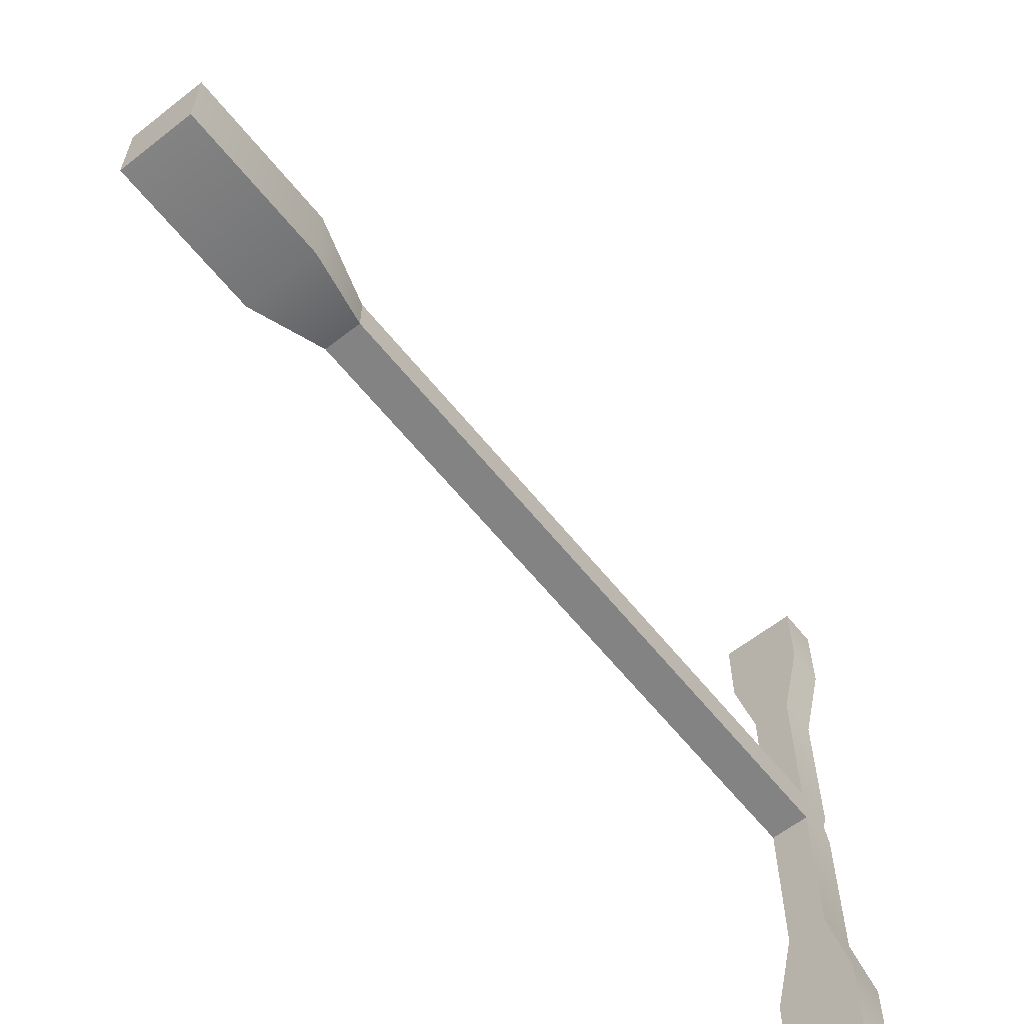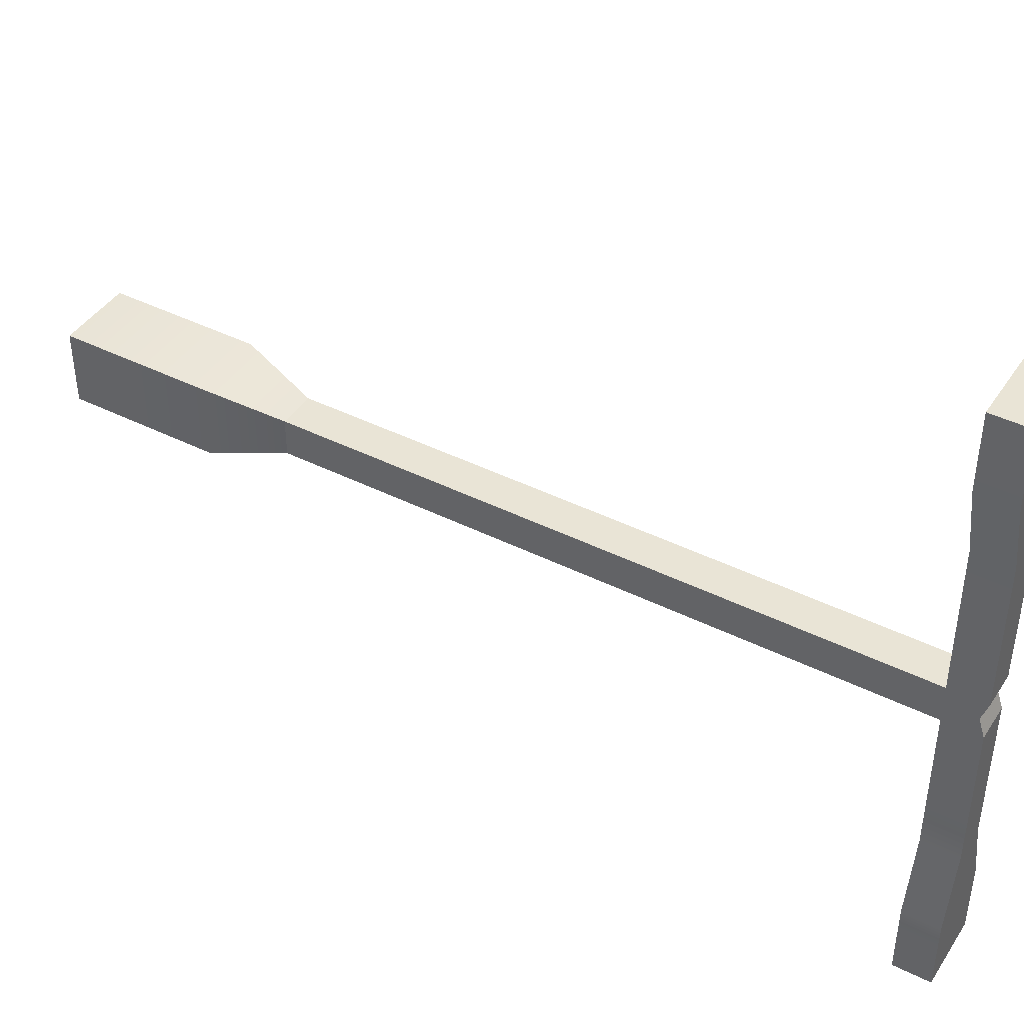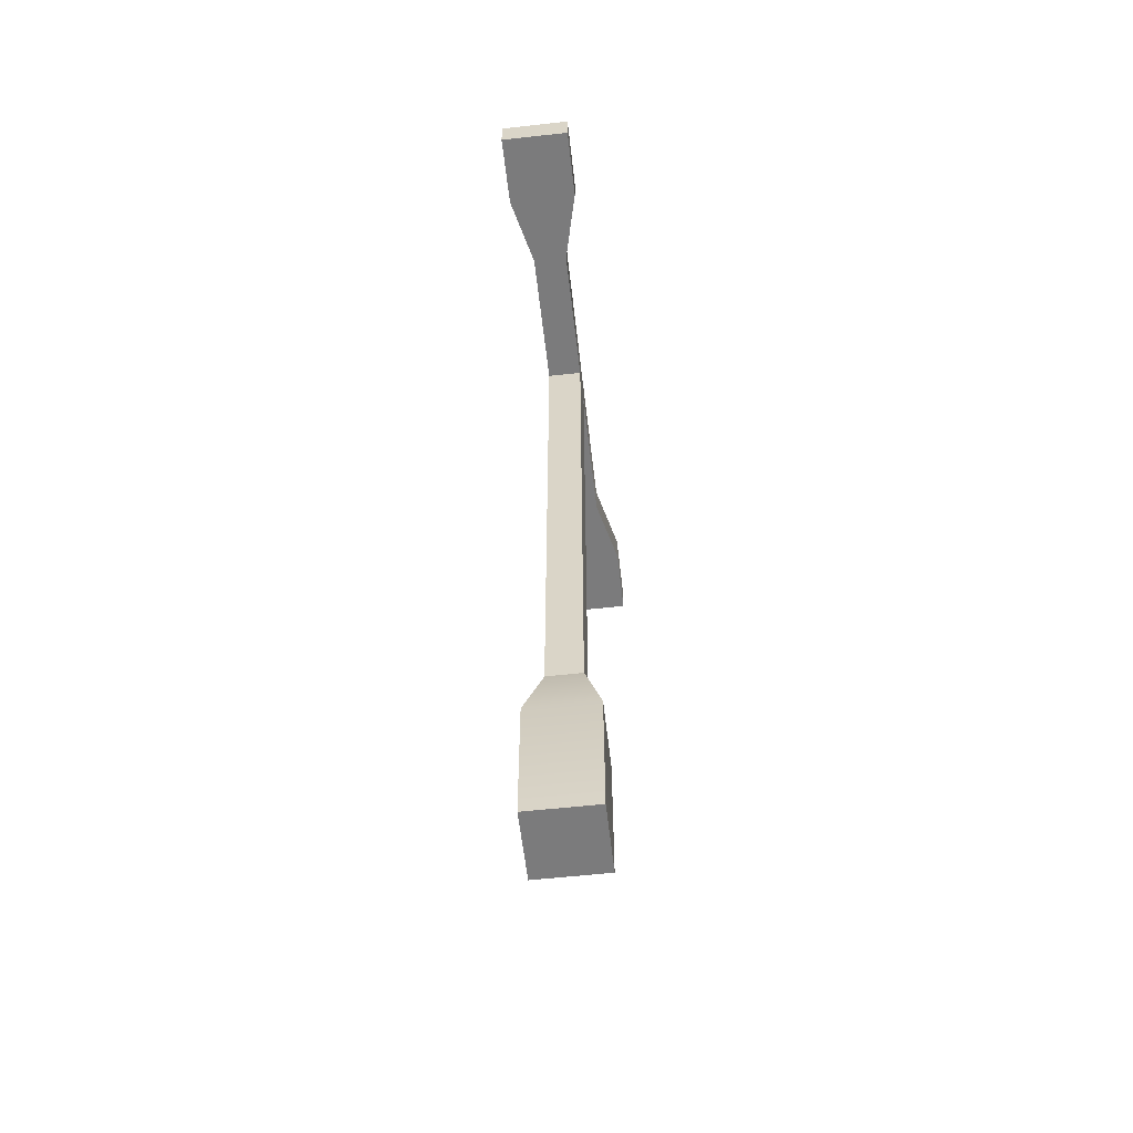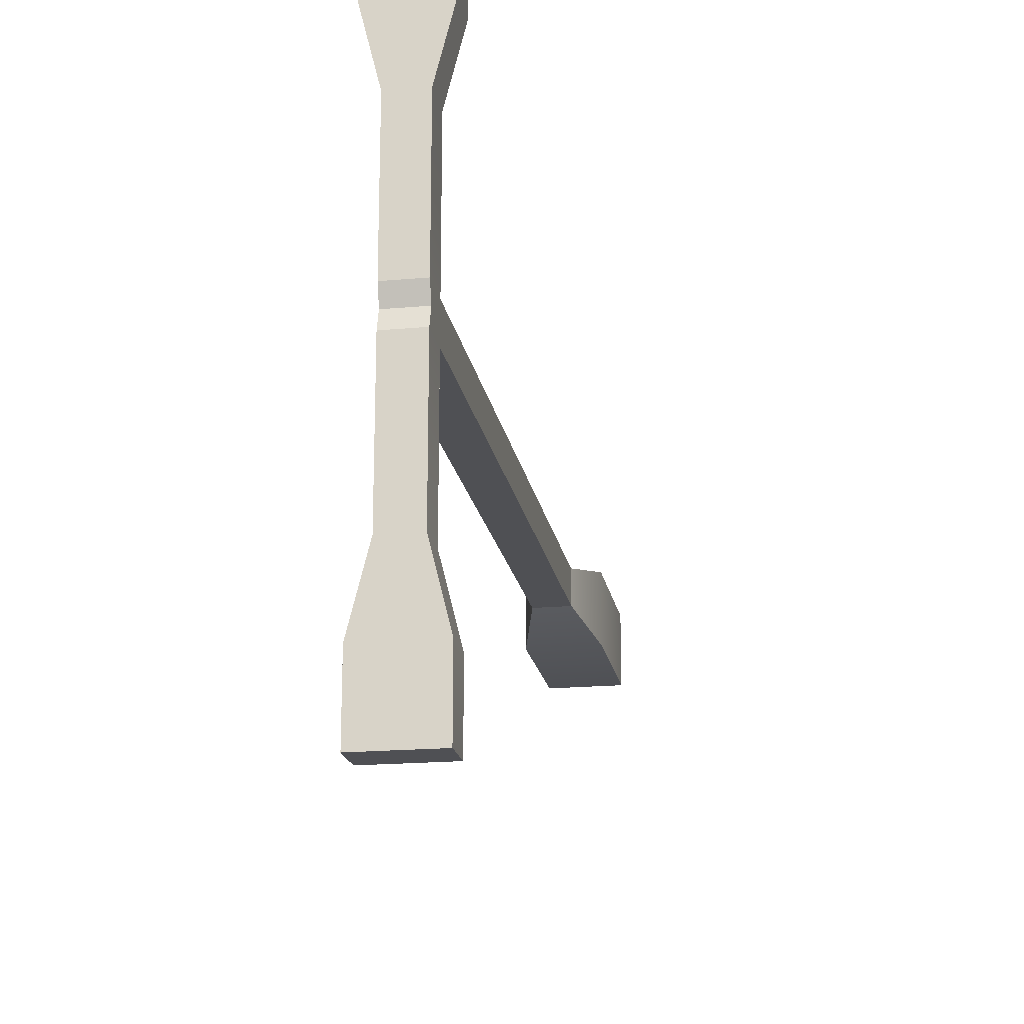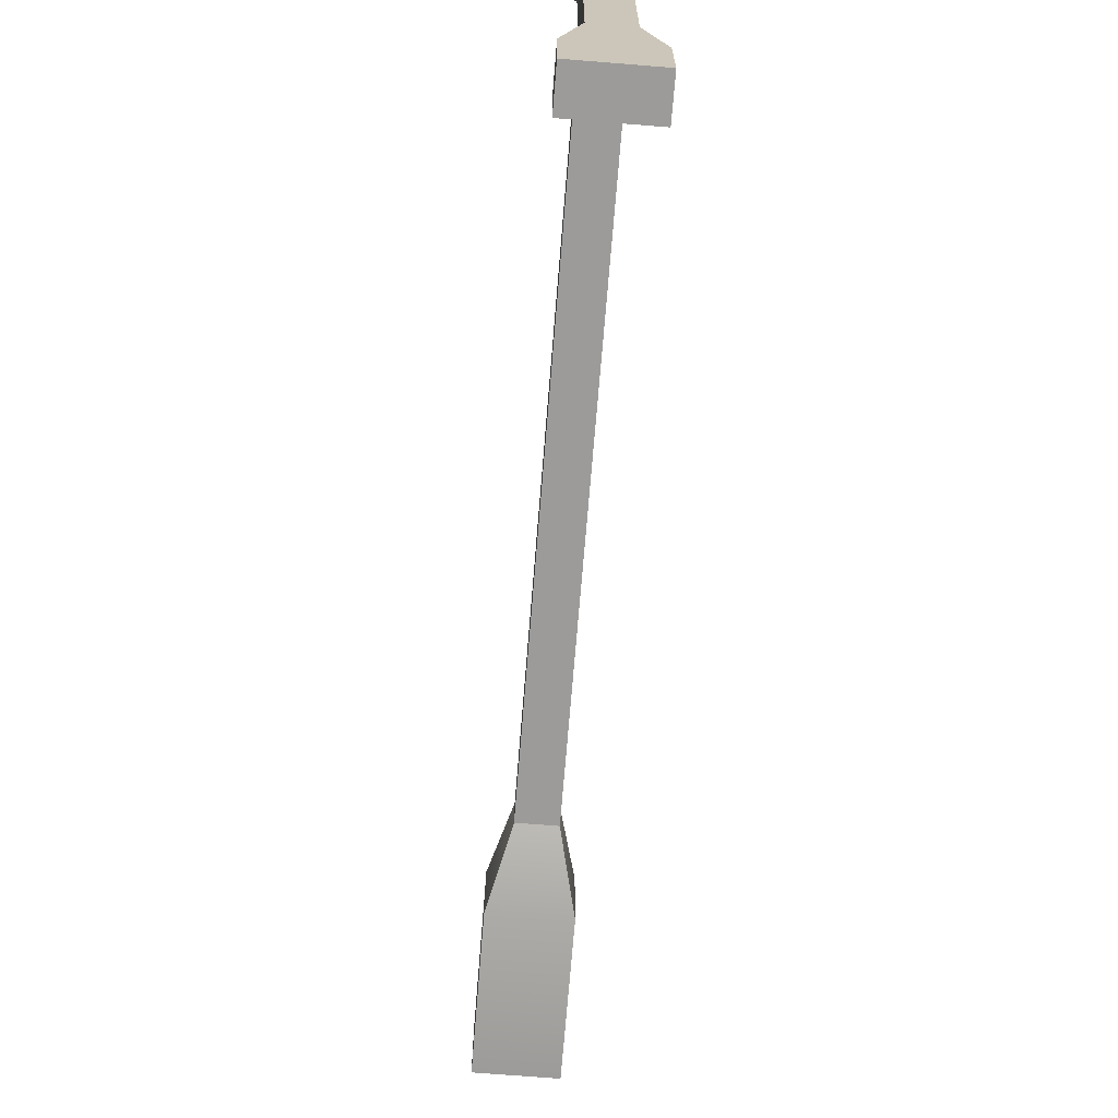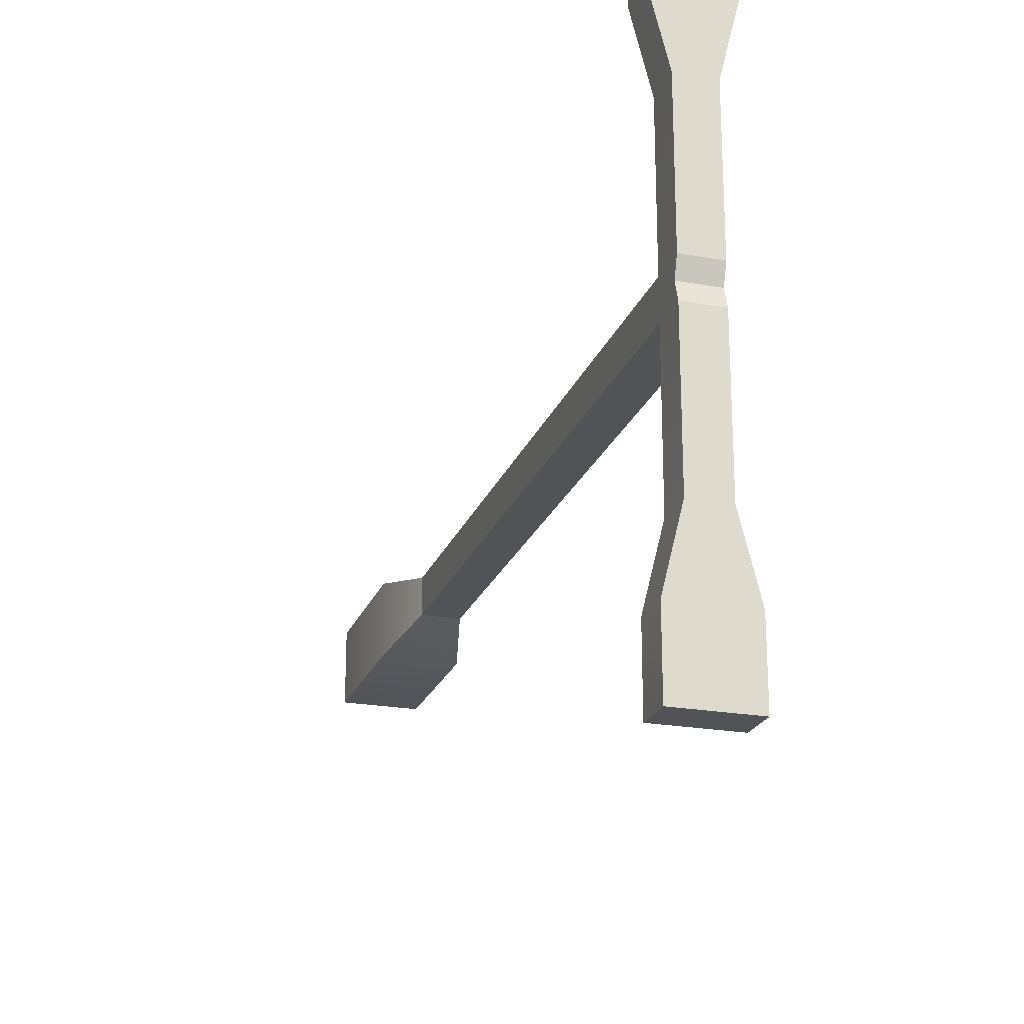
<metadata>
{"format":"obj","ext":"obj","renderer":"f3d","projection":"perspective","resolution":1024,"background":"white","views":[{"elev":-61.1,"azim":38.5,"up":"+Z"},{"elev":42.5,"azim":120.8,"up":"+Z"},{"elev":-58.5,"azim":6.5,"up":"+Y"},{"elev":-19.1,"azim":-170.3,"up":"+Z"},{"elev":-69.7,"azim":175.4,"up":"+Z"},{"elev":-22.4,"azim":162.6,"up":"+Z"}]}
</metadata>
<code>
g light_squareDouble
v -0.025 0.1 -0.025
v 0.025 0.1 -0.025
v -0.0125 0.15 -0.0125
v 0.0125 0.15 -0.0125
v 0.025 0 0.025
v 0.025 0 -0.025
v -0.025 0 0.025
v -0.025 0 -0.025
v -0.0125 0.575 -0.0125
v 0.0125 0.575 -0.0125
v 0.025 0.1 0.025
v -0.025 0.1 0.025
v 0.0125 0.15 0.0125
v -0.0125 0.15 0.0125
v 0.0125 0.5958 0
v 0.0125 0.575 0.0125
v 0.0125 0.6 0.0125
v 0.0125 0.575 0.1125
v 0.0125 0.6 0.1125
v 0.0125 0.6 -0.0125
v 0.0125 0.575 -0.1125
v 0.0125 0.6 -0.1125
v 0.025 0.6 -0.2125
v 0.025 0.575 -0.2125
v 0.025 0.6 -0.1625
v 0.025 0.575 -0.1625
v -0.025 0.575 -0.2125
v -0.025 0.6 -0.2125
v -0.025 0.575 -0.1625
v -0.025 0.6 -0.1625
v -0.0125 0.575 0.0125
v -0.0125 0.6 -0.1125
v -0.0125 0.6 -0.0125
v -0.0125 0.575 -0.1125
v -0.0125 0.5958 0
v -0.0125 0.6 0.0125
v -0.0125 0.575 0.1125
v -0.0125 0.6 0.1125
v -0.025 0.575 0.1625
v -0.025 0.6 0.1625
v -0.025 0.575 0.2125
v -0.025 0.6 0.2125
v 0.025 0.6 0.1625
v 0.025 0.575 0.1625
v 0.025 0.575 0.2125
v 0.025 0.6 0.2125
f 3 2 1
f 2 3 4
f 7 6 5
f 6 7 8
f 9 4 3
f 4 9 10
f 11 7 5
f 7 11 12
f 4 11 2
f 11 4 13
f 12 3 1
f 3 12 14
f 7 1 8
f 1 7 12
f 17 16 15
f 16 17 18
f 18 17 19
f 13 15 16
f 4 15 13
f 10 15 4
f 10 20 15
f 21 20 10
f 20 21 22
f 25 24 23
f 24 25 26
f 11 6 2
f 6 11 5
f 29 28 27
f 28 29 30
f 28 24 27
f 24 28 23
f 16 14 13
f 14 16 31
f 28 25 23
f 25 28 22
f 22 28 20
f 20 28 32
f 32 28 30
f 33 20 32
f 22 26 25
f 26 22 21
f 1 6 8
f 6 1 2
f 13 12 11
f 12 13 14
f 34 30 29
f 30 34 32
f 14 9 3
f 9 14 33
f 33 14 35
f 35 14 36
f 36 14 31
f 36 31 37
f 36 37 38
f 32 9 33
f 9 32 34
f 18 31 16
f 31 18 37
f 41 40 39
f 40 41 42
f 43 18 19
f 18 43 44
f 35 17 15
f 17 35 36
f 46 41 45
f 41 46 42
f 46 44 43
f 44 46 45
f 36 19 17
f 38 19 36
f 42 19 38
f 46 19 42
f 19 46 43
f 42 38 40
f 39 38 37
f 38 39 40
f 33 15 20
f 15 33 35
f 9 21 10
f 21 9 34
f 21 24 26
f 24 21 27
f 27 21 34
f 27 34 29
f 45 18 44
f 18 45 41
f 18 41 37
f 37 41 39

</code>
